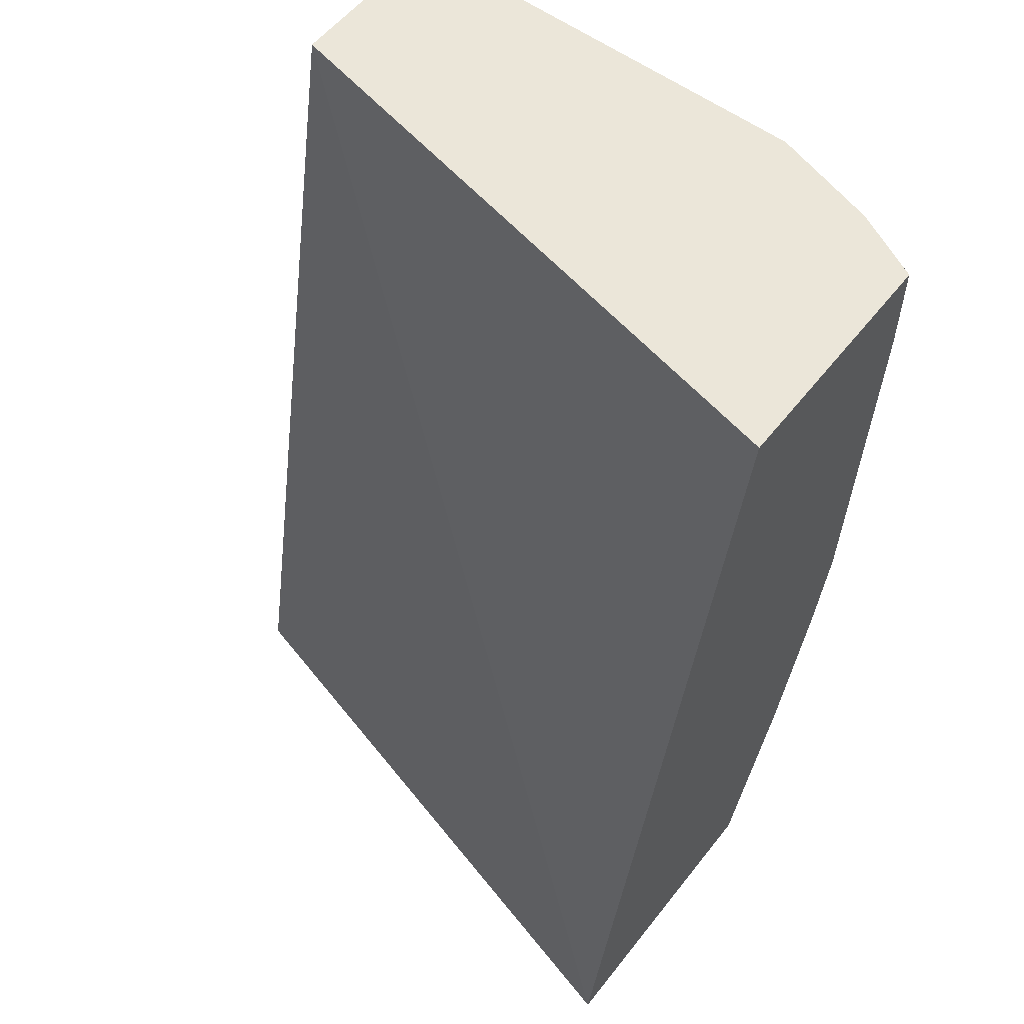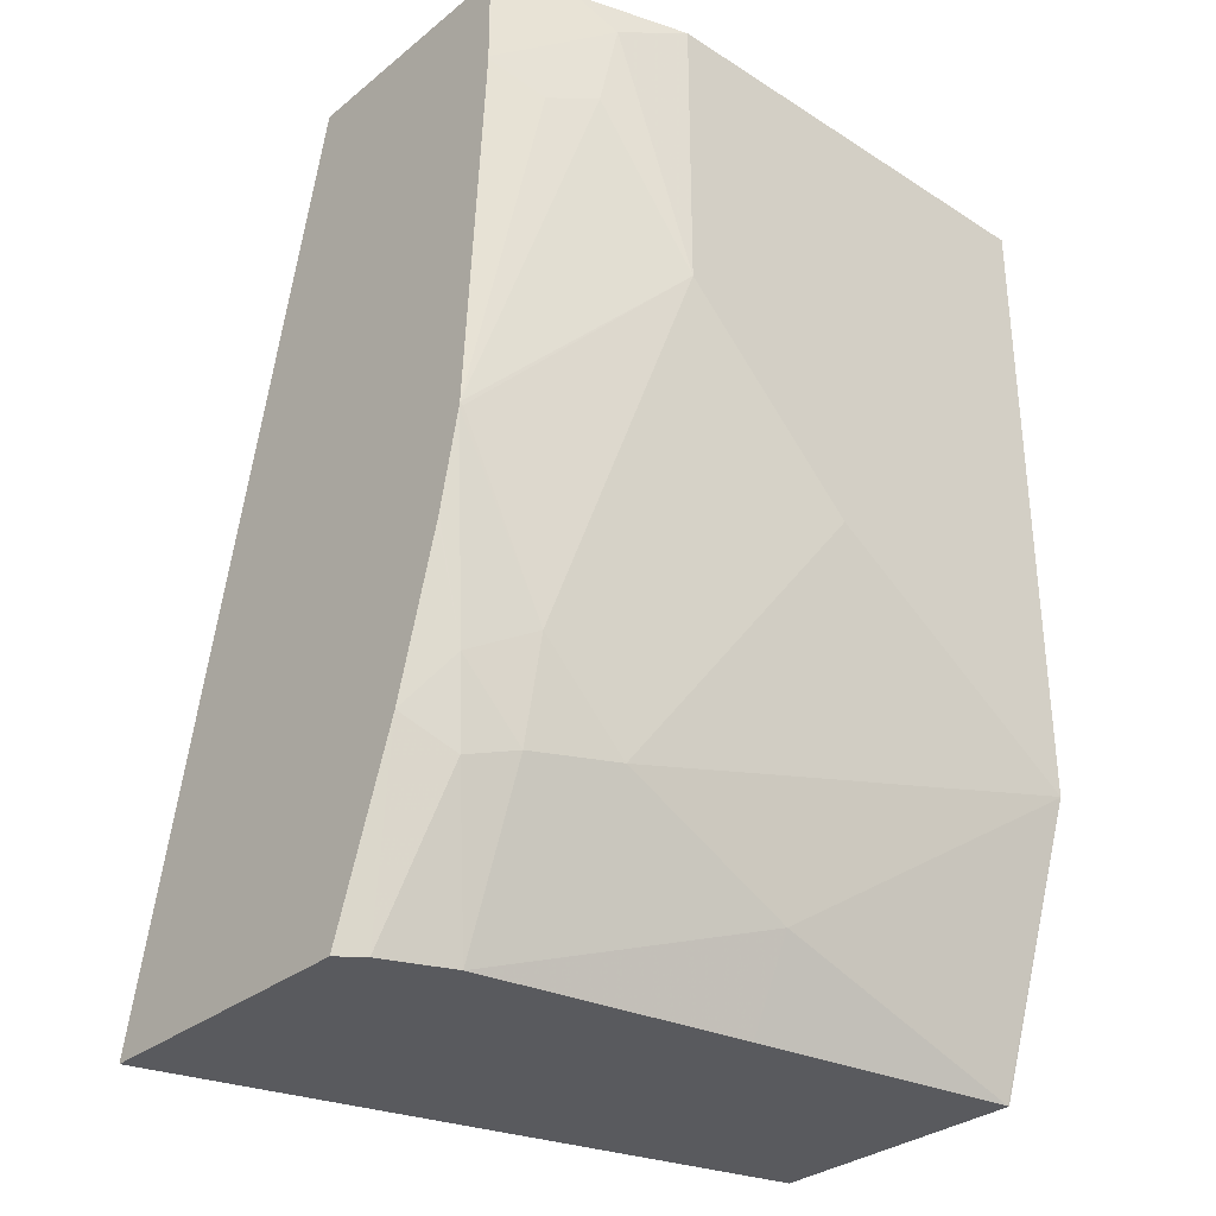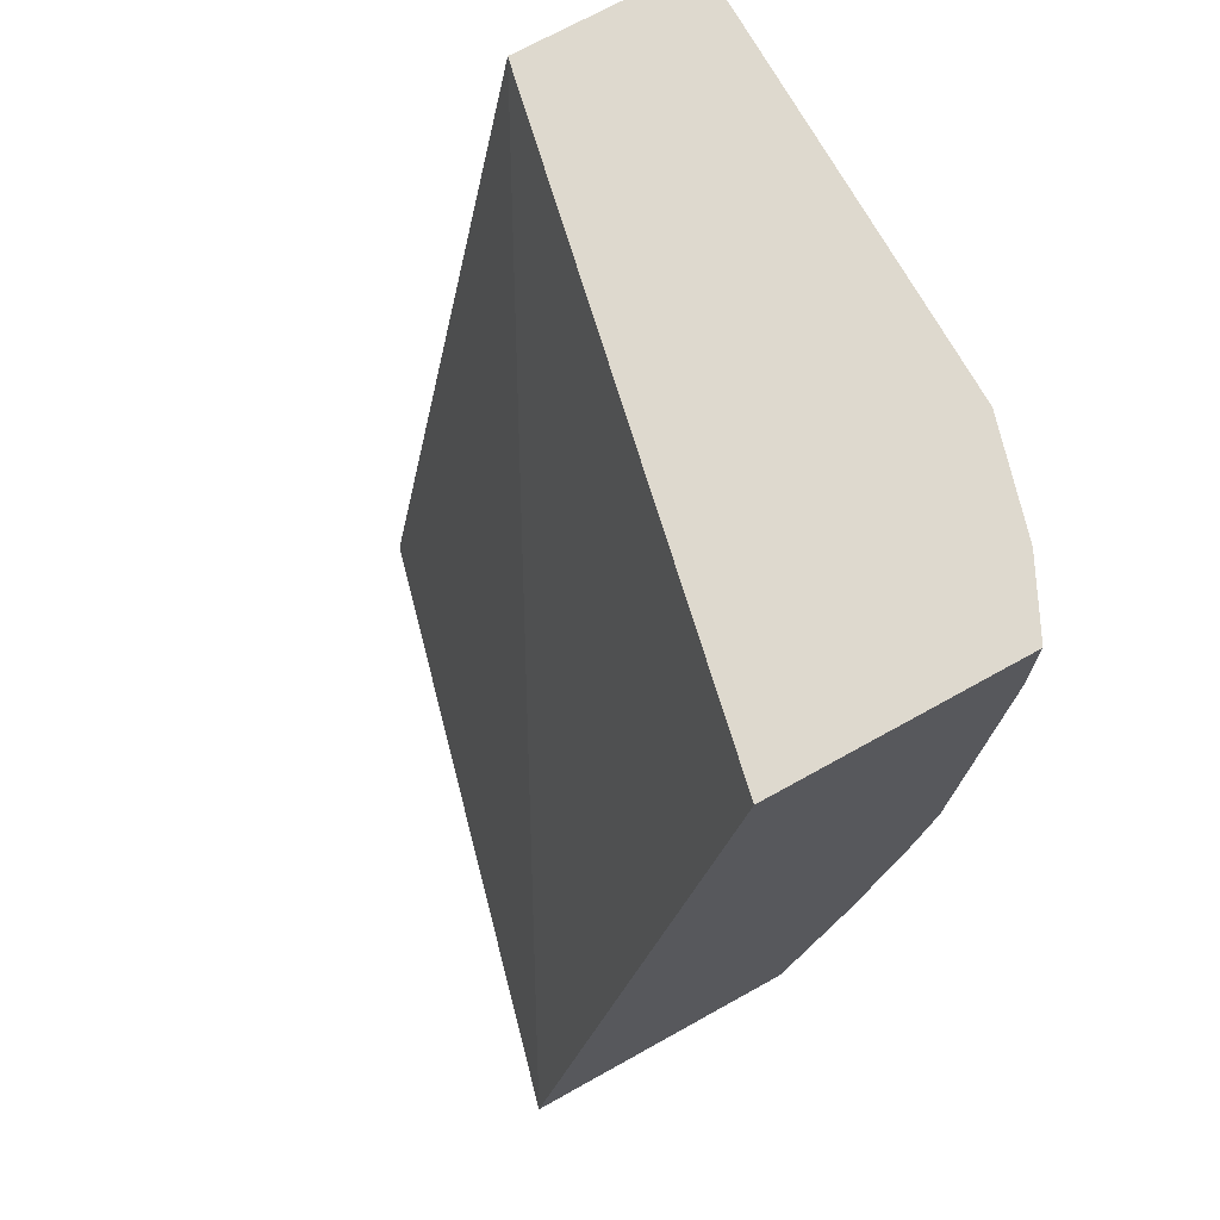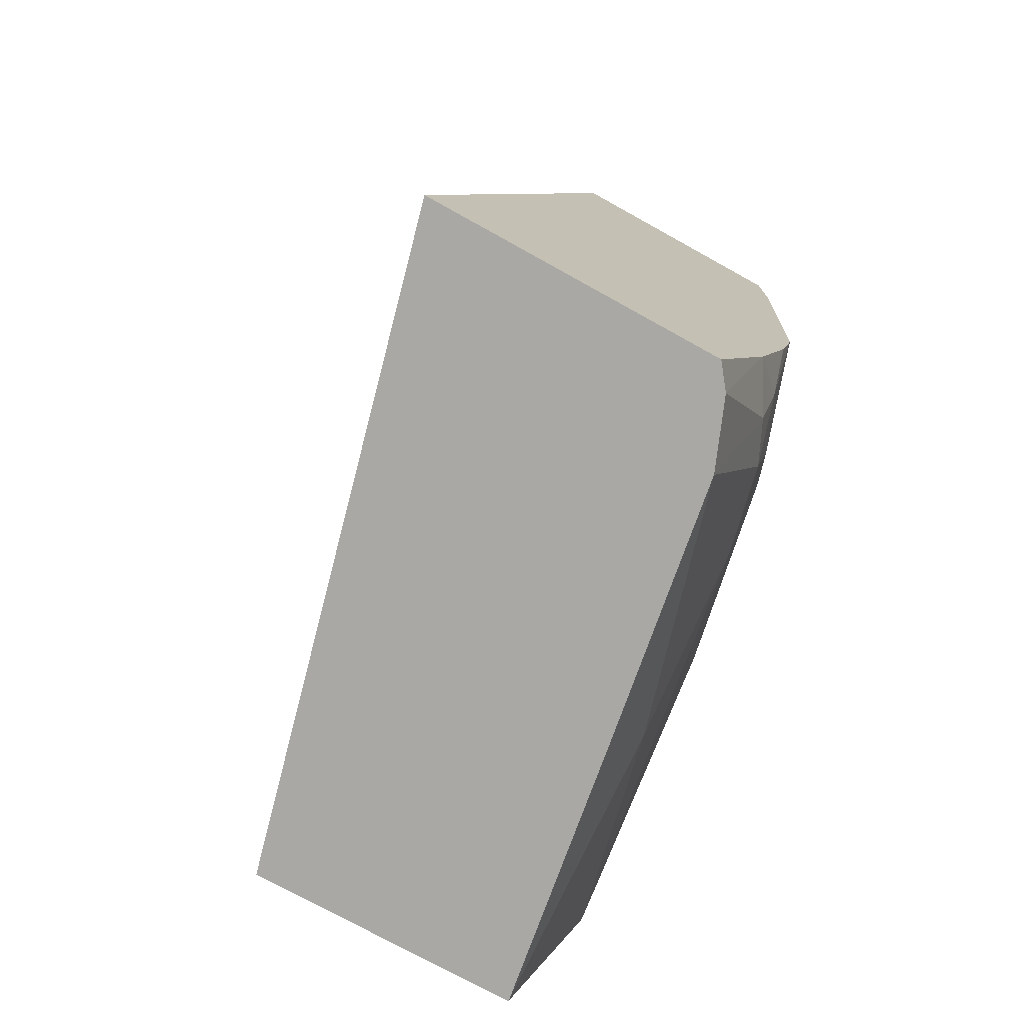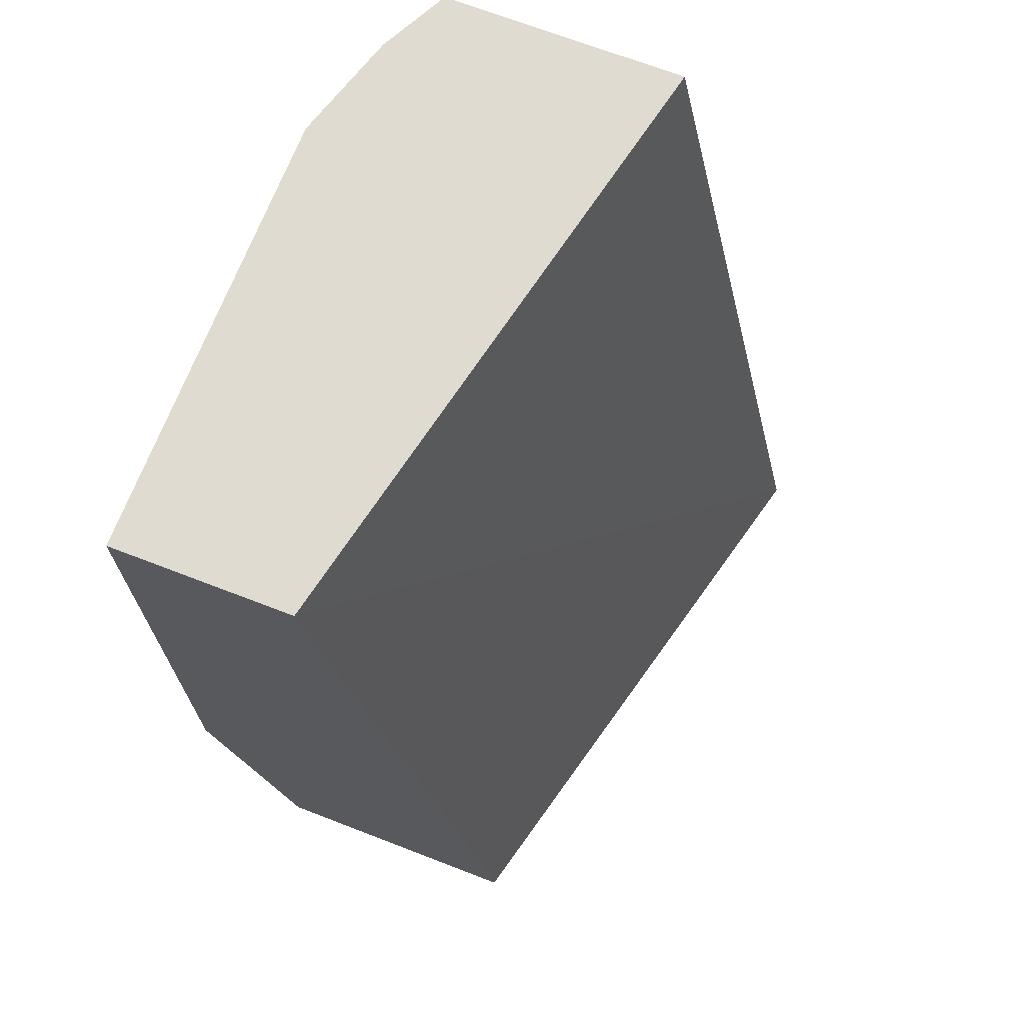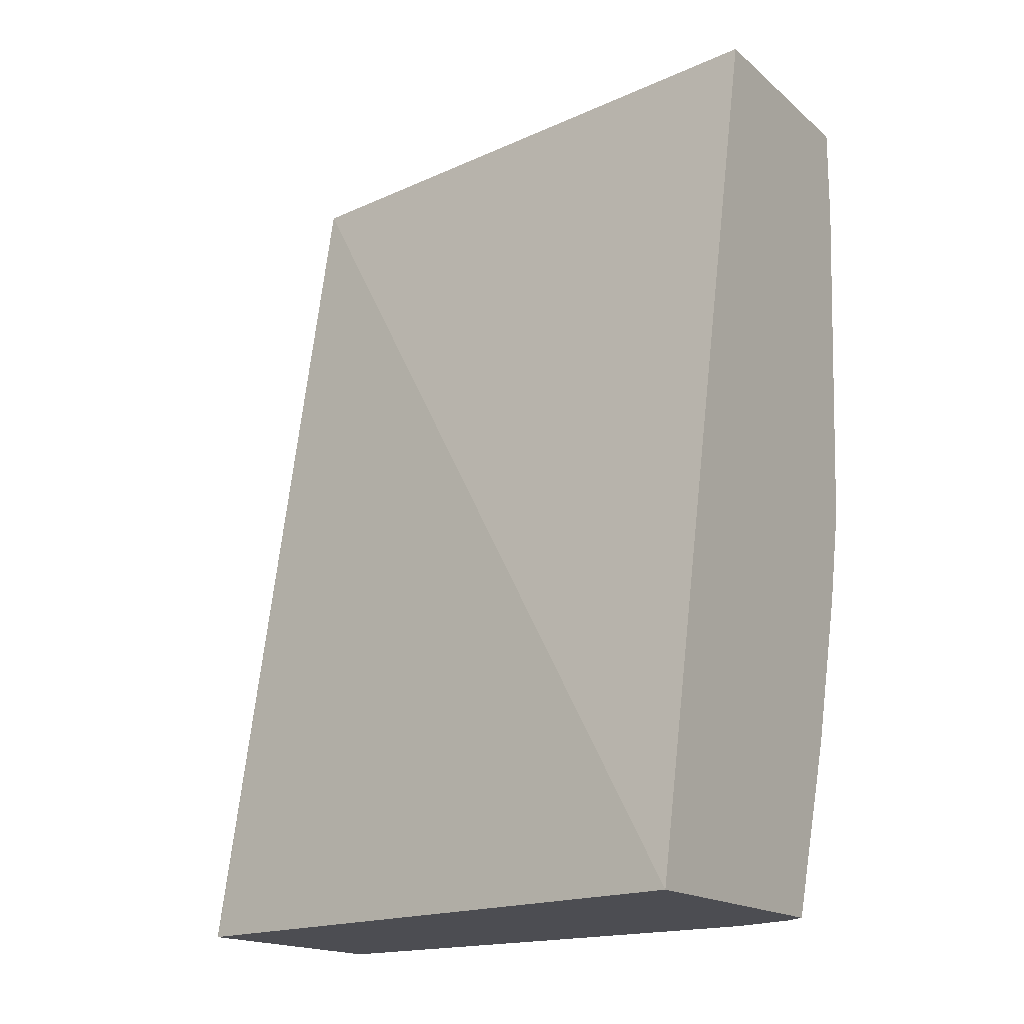
<metadata>
{"format":"obj","ext":"obj","renderer":"f3d","projection":"perspective","resolution":1024,"background":"white","views":[{"elev":56.5,"azim":37.7,"up":"+Y"},{"elev":-31.8,"azim":138.2,"up":"+Y"},{"elev":71.5,"azim":61.0,"up":"+Y"},{"elev":-75.2,"azim":61.0,"up":"+Y"},{"elev":69.8,"azim":-68.9,"up":"+Y"},{"elev":-16.3,"azim":31.2,"up":"+Y"}]}
</metadata>
<code>
v 0.2606 0.1572 -0.7865
v 0.2606 0.1572 -0.6848
v 0.2606 0.1568 -0.7867
v 0.2599 0.1572 -0.787
v 0.0002942 0.1572 -0.741
v 0.2606 -0.2214 -0.6001
v 0.2606 0.1169 -0.787
v 0.2313 0.1572 -0.8013
v 0.0002942 0.1572 -0.8151
v 0.0002942 -0.2214 -0.6672
v 0.0007783 -0.2214 -0.6671
v 0.2606 -0.2214 -0.7217
v 0.2606 0.1156 -0.787
v 0.2161 0.142 -0.8089
v 0.1852 0.1572 -0.8151
v 0.0002942 -0.1108 -0.8151
v 0.0002942 -0.2214 -0.778
v 0.2602 -0.2214 -0.722
v 0.2606 -0.1439 -0.7496
v 0.2408 0.1019 -0.7965
v 0.2223 0.1065 -0.8058
v 0.2606 -0.03595 -0.7777
v 0.1852 0.03702 -0.8151
v 0.1112 -0.03702 -0.8151
v 0.1852 -0.1482 -0.778
v 0.0002942 -0.1111 -0.815
v 0.0008803 -0.2214 -0.778
v 0.2506 -0.2214 -0.7295
v 0.2408 -0.1574 -0.7595
v 0.247 -0.1235 -0.7657
v 0.2606 -0.07901 -0.7681
v 0.2606 -0.03765 -0.7774
v 0.2593 -0.03702 -0.778
v 0.2223 -0.1111 -0.778
v 0.2223 -0.1528 -0.7687
v 0.1112 -0.1852 -0.778
v 0.1112 -0.2214 -0.7599
v 0.2223 -0.2214 -0.7412
v 0.2606 -0.07724 -0.7686
v 0.1482 -0.1899 -0.7687
f 23 33 34
f 22 33 23
f 22 32 33
f 21 22 23
f 20 22 21
f 19 28 29
f 19 30 31
f 19 29 30
f 16 24 25
f 17 26 27
f 16 25 26
f 14 23 15
f 14 21 23
f 13 22 20
f 13 21 14
f 13 20 21
f 18 28 19
f 23 34 25
f 36 38 37
f 25 34 35
f 12 18 19
f 36 40 38
f 35 38 40
f 32 34 33
f 30 39 31
f 30 32 39
f 30 34 32
f 23 25 24
f 30 35 34
f 29 35 30
f 28 38 29
f 27 36 37
f 26 36 27
f 25 36 26
f 25 40 36
f 25 35 40
f 29 38 35
f 9 24 16
f 1 31 39
f 9 15 23
f 1 5 2
f 1 9 5
f 1 15 9
f 1 8 15
f 1 4 8
f 1 3 4
f 1 7 3
f 1 13 7
f 1 22 13
f 1 32 22
f 1 19 31
f 1 12 19
f 1 6 12
f 1 2 6
f 9 23 24
f 2 5 6
f 3 7 4
f 1 39 32
f 5 9 16
f 8 14 15
f 4 7 8
f 7 14 8
f 7 13 14
f 6 18 12
f 6 38 28
f 6 37 38
f 6 27 37
f 6 28 18
f 6 10 17
f 6 11 10
f 5 16 26
f 5 11 6
f 5 10 11
f 5 17 10
f 6 17 27
f 5 26 17

</code>
